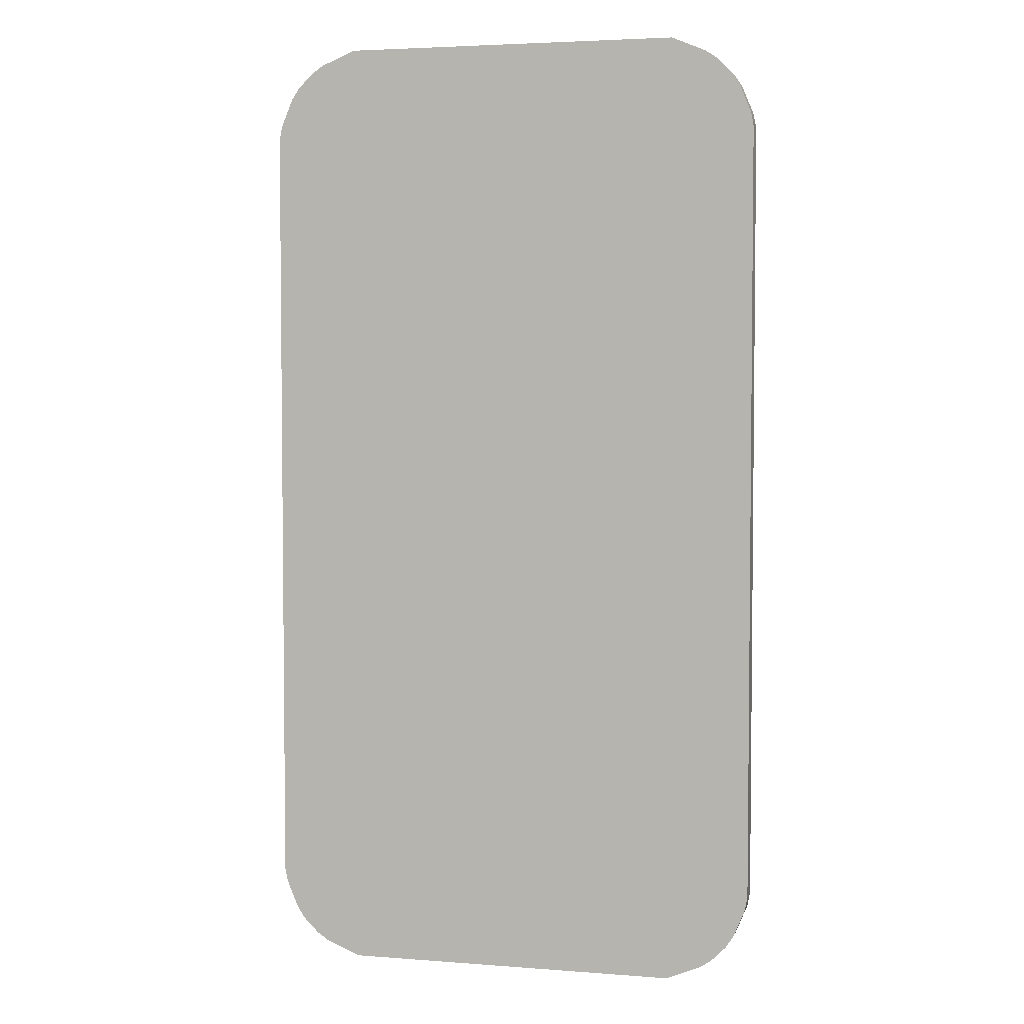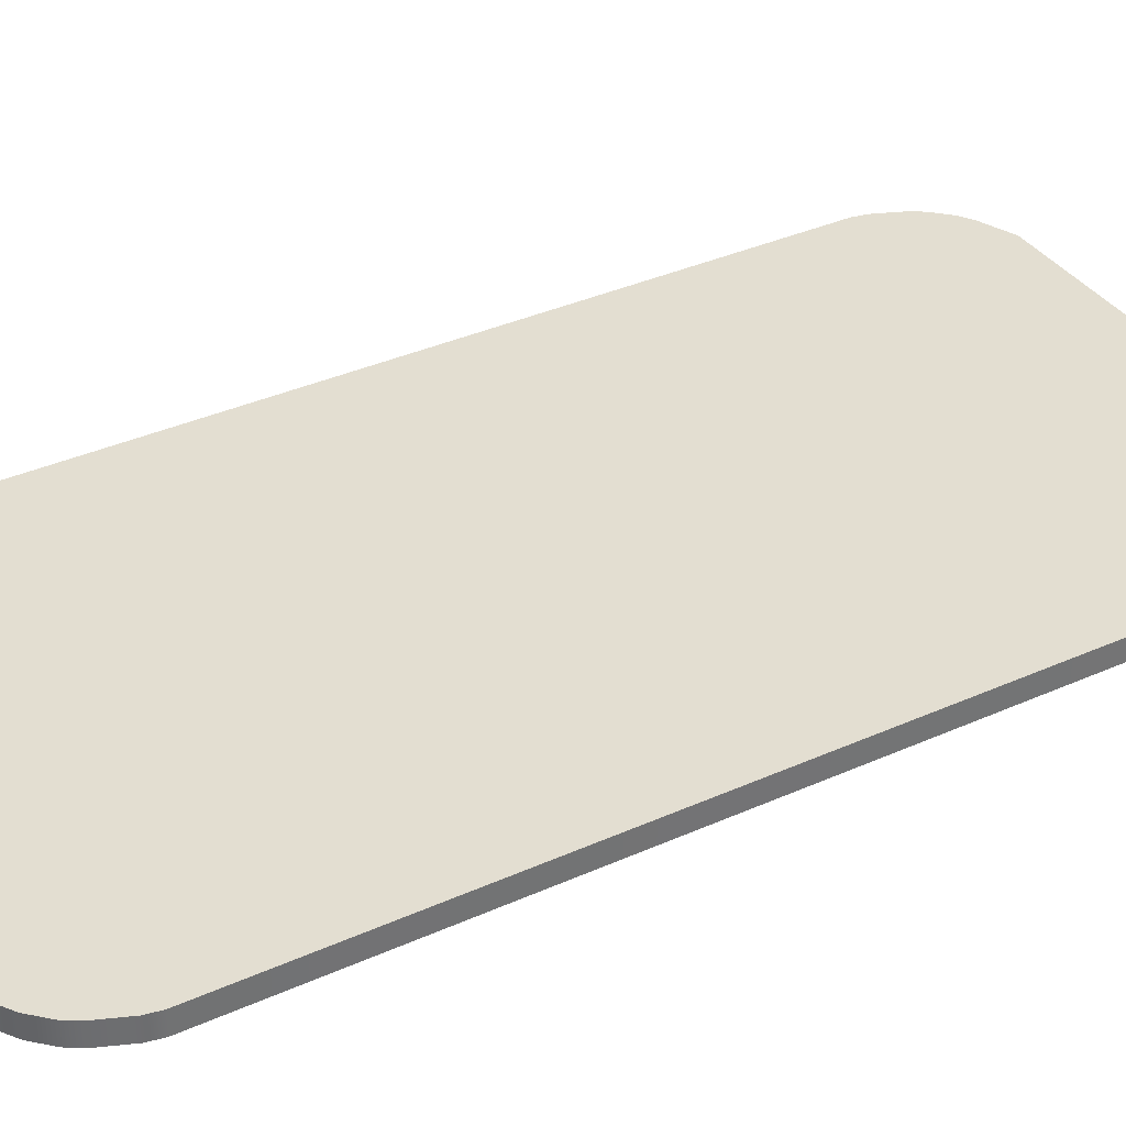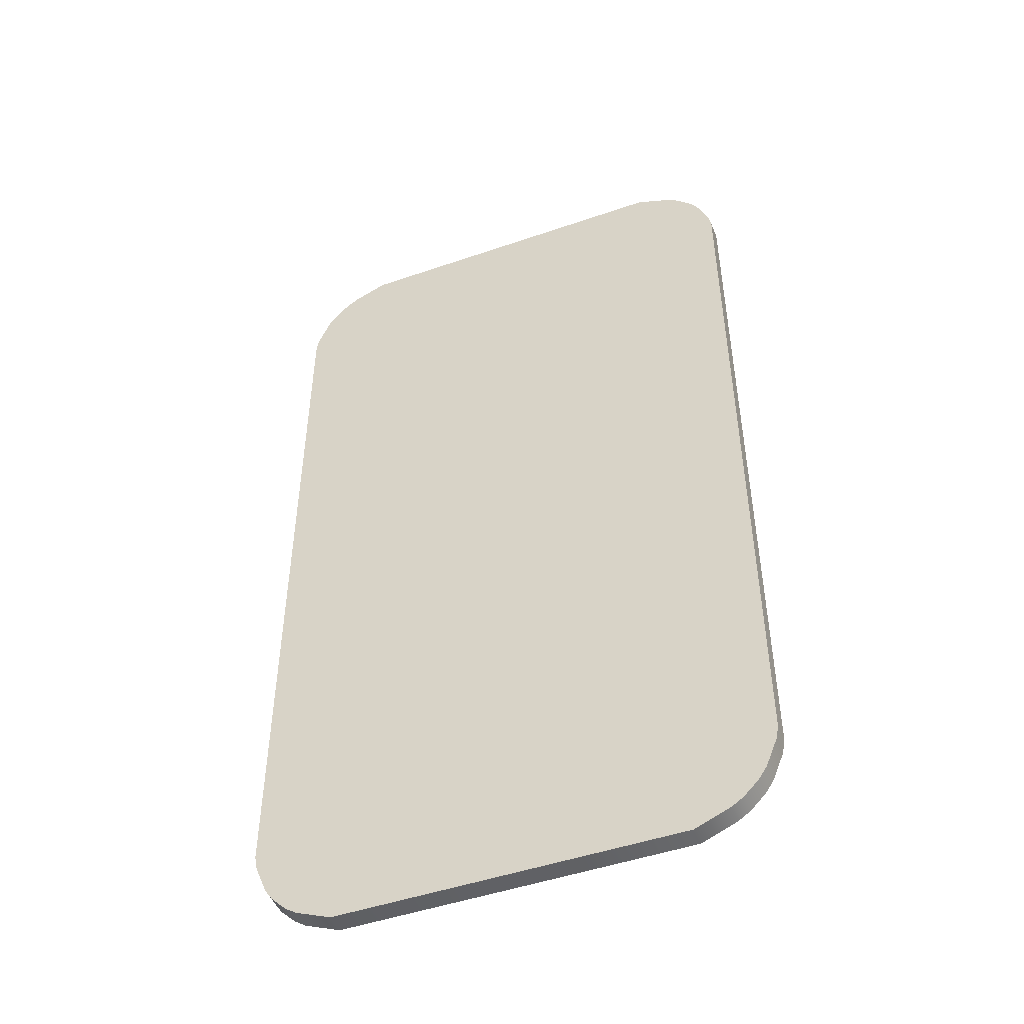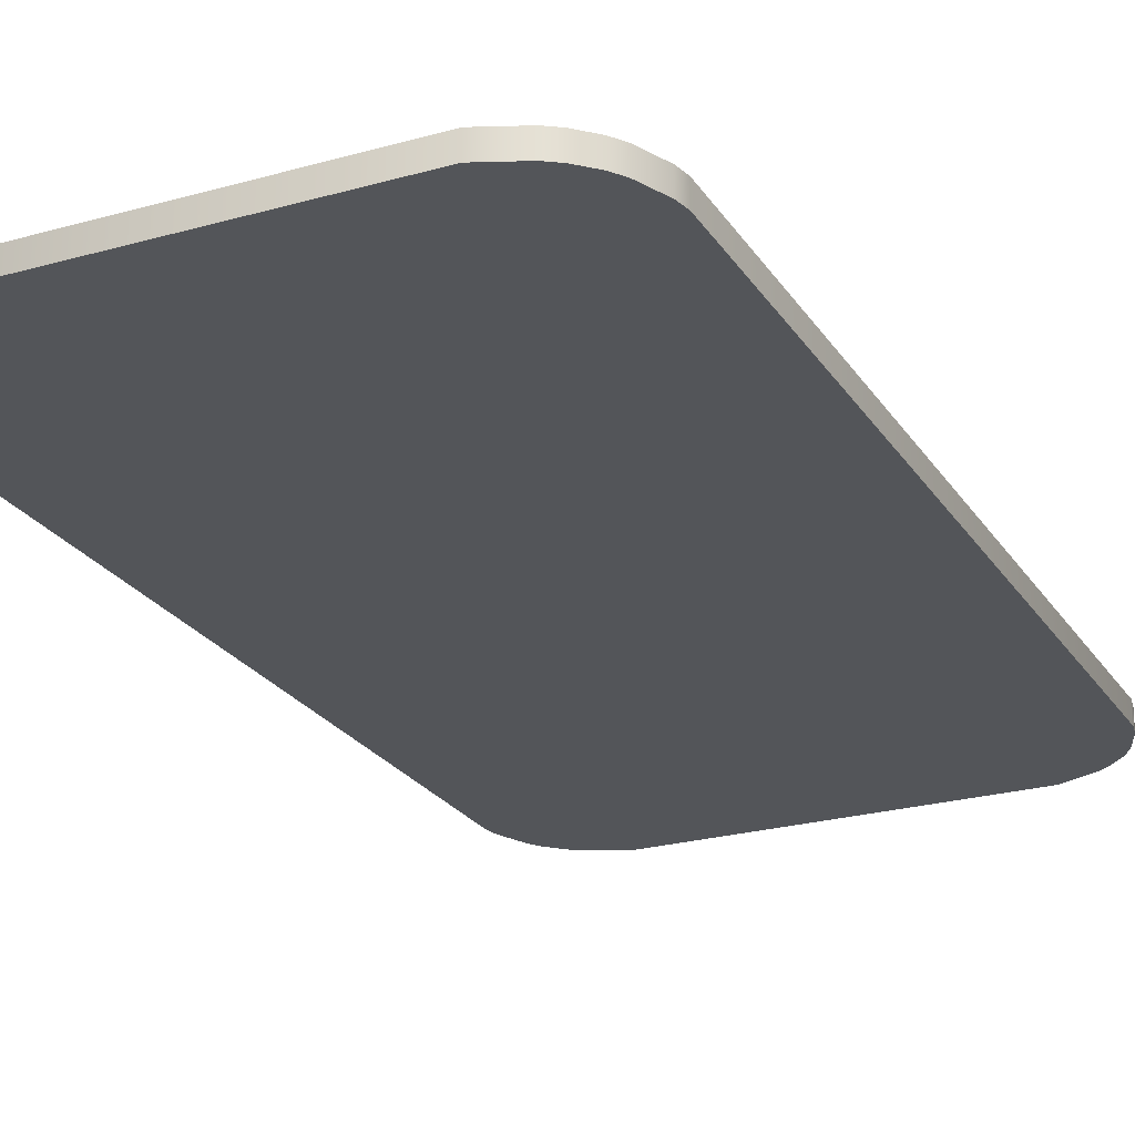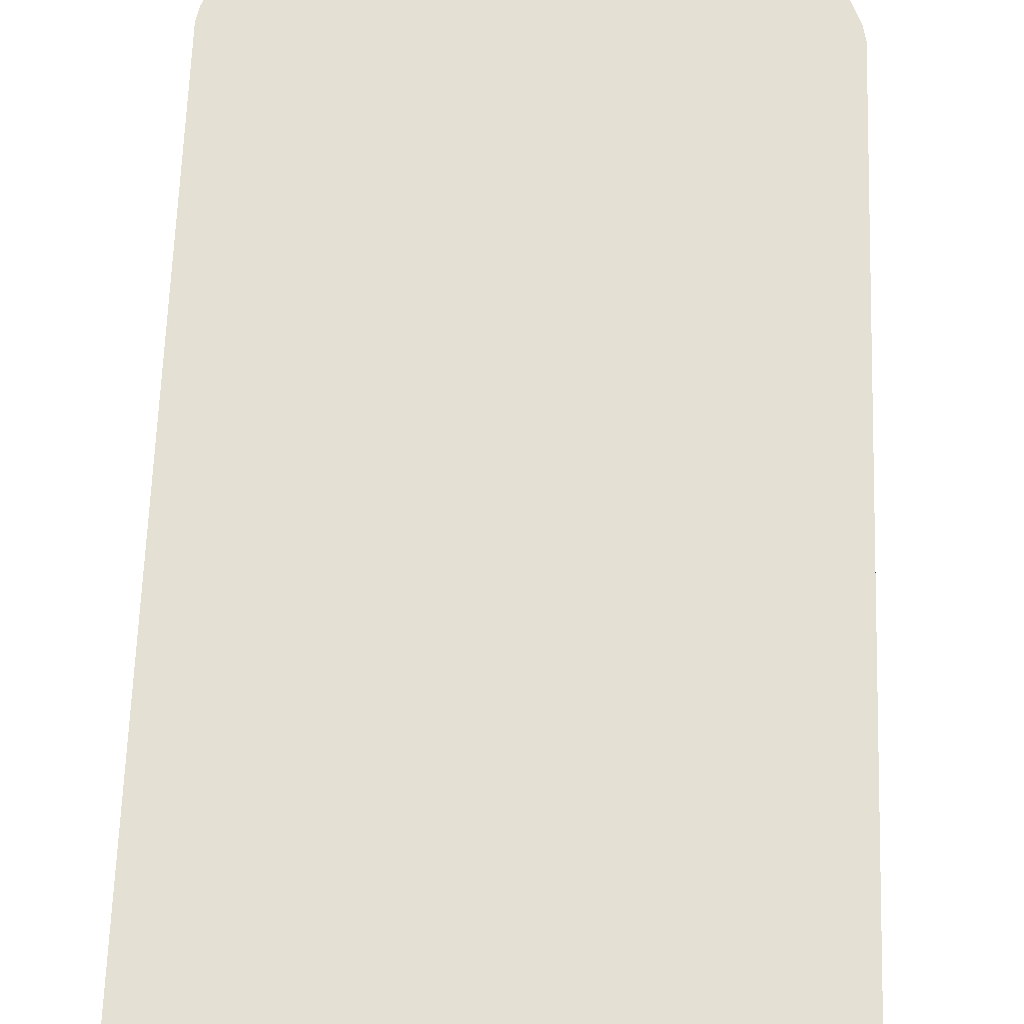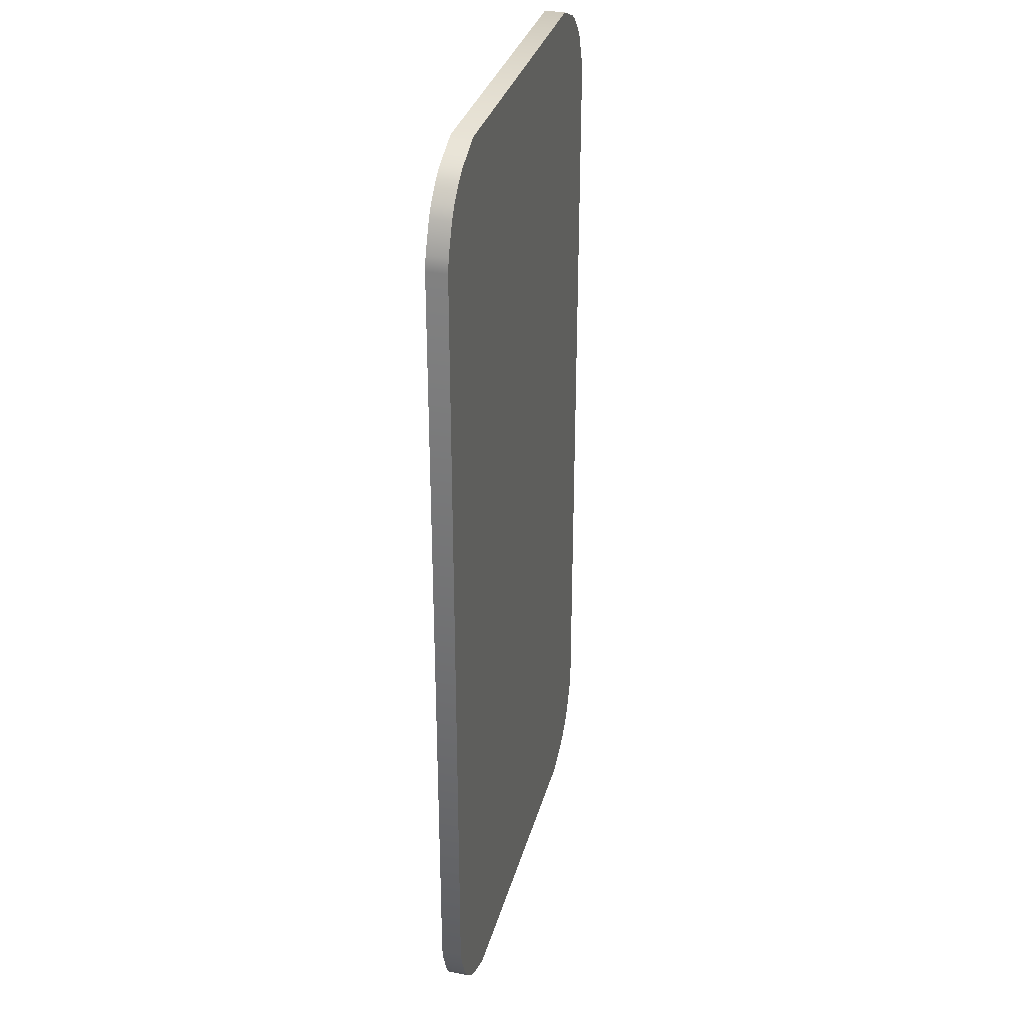
<metadata>
{"format":"obj","ext":"obj","renderer":"f3d","projection":"perspective","resolution":1024,"background":"white","views":[{"elev":3.9,"azim":14.3,"up":"+Z"},{"elev":36.3,"azim":-120.3,"up":"+Y"},{"elev":-48.3,"azim":-158.9,"up":"+Z"},{"elev":-24.1,"azim":-154.9,"up":"+Y"},{"elev":65.4,"azim":-178.0,"up":"+Y"},{"elev":32.3,"azim":-75.4,"up":"+Z"}]}
</metadata>
<code>
v  -9.059 -4.292 -16.8
v  6.743 -4.292 -16.8
v  7.149 -4.292 -16.39
v  -9.466 -4.292 -16.39
v  7.906 -4.292 15.26
v  -10.22 -4.292 15.26
v  -10.22 -4.292 -14.57
v  7.906 -4.292 -14.57
v  7.801 -4.292 -15.09
v  -10.12 -4.292 -15.09
v  -9.764 -4.292 -15.95
v  7.448 -4.292 -15.95
v  -7.507 -4.292 -17.56
v  5.191 -4.292 -17.56
v  6.296 -4.292 -17.1
v  -8.612 -4.292 -17.1
v  6.743 -4.292 17.49
v  -9.059 -4.292 17.49
v  -9.466 -4.292 17.09
v  7.149 -4.292 17.09
v  -10.12 -4.292 15.79
v  7.801 -4.292 15.79
v  7.448 -4.292 16.64
v  -9.764 -4.292 16.64
v  5.191 -4.292 18.25
v  -7.507 -4.292 18.25
v  -8.612 -4.292 17.79
v  6.296 -4.292 17.79
v  -7.625 -3.517 18.84
v  -8.948 -3.517 18.29
v  -8.948 -4.292 18.29
v  -7.625 -4.292 18.84
v  -9.395 -3.517 17.99
v  -9.968 -3.517 17.42
v  -9.968 -4.292 17.42
v  -9.395 -4.292 17.99
v  -10.27 -3.517 16.97
v  -10.71 -3.517 15.9
v  -10.71 -4.292 15.9
v  -10.27 -4.292 16.97
v  -10.81 -3.517 15.38
v  -10.81 -3.517 -14.68
v  -10.81 -4.292 -14.68
v  -10.81 -4.292 15.38
v  -10.71 -3.517 -15.21
v  -10.27 -3.517 -16.28
v  -10.27 -4.292 -16.28
v  -10.71 -4.292 -15.21
v  -9.968 -3.517 -16.73
v  -9.395 -3.517 -17.3
v  -9.395 -4.292 -17.3
v  -9.968 -4.292 -16.73
v  -8.948 -3.517 -17.6
v  -7.625 -3.517 -18.15
v  -7.625 -4.292 -18.15
v  -8.948 -4.292 -17.6
v  5.308 -3.517 -18.15
v  5.308 -4.292 -18.15
v  6.631 -3.517 -17.6
v  6.631 -4.292 -17.6
v  7.079 -3.517 -17.3
v  7.652 -3.517 -16.73
v  7.652 -4.292 -16.73
v  7.079 -4.292 -17.3
v  7.95 -3.517 -16.28
v  8.393 -3.517 -15.21
v  8.393 -4.292 -15.21
v  7.95 -4.292 -16.28
v  8.498 -3.517 -14.68
v  8.498 -3.517 15.38
v  8.498 -4.292 15.38
v  8.498 -4.292 -14.68
v  8.393 -3.517 15.9
v  7.95 -3.517 16.97
v  7.95 -4.292 16.97
v  8.393 -4.292 15.9
v  7.652 -3.517 17.42
v  7.079 -3.517 17.99
v  7.079 -4.292 17.99
v  7.652 -4.292 17.42
v  6.631 -3.517 18.29
v  5.308 -3.517 18.84
v  5.308 -4.292 18.84
v  6.631 -4.292 18.29
g Object003
f 1 2 3 4
f 5 6 7 8
f 9 10 11 12
f 13 14 15 16
f 17 18 19 20
f 21 22 23 24
f 25 26 27 28
f 29 30 31 32
f 33 34 35 36
f 37 38 39 40
f 41 42 43 44
f 45 46 47 48
f 49 50 51 52
f 53 54 55 56
f 54 57 58 55
f 57 59 60 58
f 61 62 63 64
f 65 66 67 68
f 69 70 71 72
f 73 74 75 76
f 77 78 79 80
f 81 82 83 84
f 82 29 32 83
f 82 81 78 74
f 78 77 74
f 74 73 70 66
f 70 69 66
f 66 65 62 59
f 62 61 59
f 74 66 59 46
f 59 57 54 46
f 54 53 50 46
f 50 49 46
f 46 45 42 38
f 42 41 38
f 38 37 34 30
f 34 33 30
f 46 38 30 74
f 82 74 30 29
f 32 31 27 26
f 36 35 19 18
f 40 39 21 24
f 44 43 7 6
f 48 47 11 10
f 52 51 1 4
f 56 55 13 16
f 55 58 14 13
f 58 60 15 14
f 64 63 3 2
f 68 67 9 12
f 72 71 5 8
f 76 75 23 22
f 80 79 17 20
f 84 83 25 28
f 83 32 26 25
f 9 8 7 10
f 3 12 11 4
f 1 16 15 2
f 5 22 21 6
f 19 24 23 20
f 17 28 27 18
f 30 33 36 31
f 34 37 40 35
f 38 41 44 39
f 42 45 48 43
f 46 49 52 47
f 50 53 56 51
f 59 61 64 60
f 62 65 68 63
f 66 69 72 67
f 70 73 76 71
f 74 77 80 75
f 78 81 84 79
f 31 36 18 27
f 35 40 24 19
f 39 44 6 21
f 43 48 10 7
f 47 52 4 11
f 51 56 16 1
f 60 64 2 15
f 63 68 12 3
f 67 72 8 9
f 71 76 22 5
f 75 80 20 23
f 79 84 28 17

</code>
